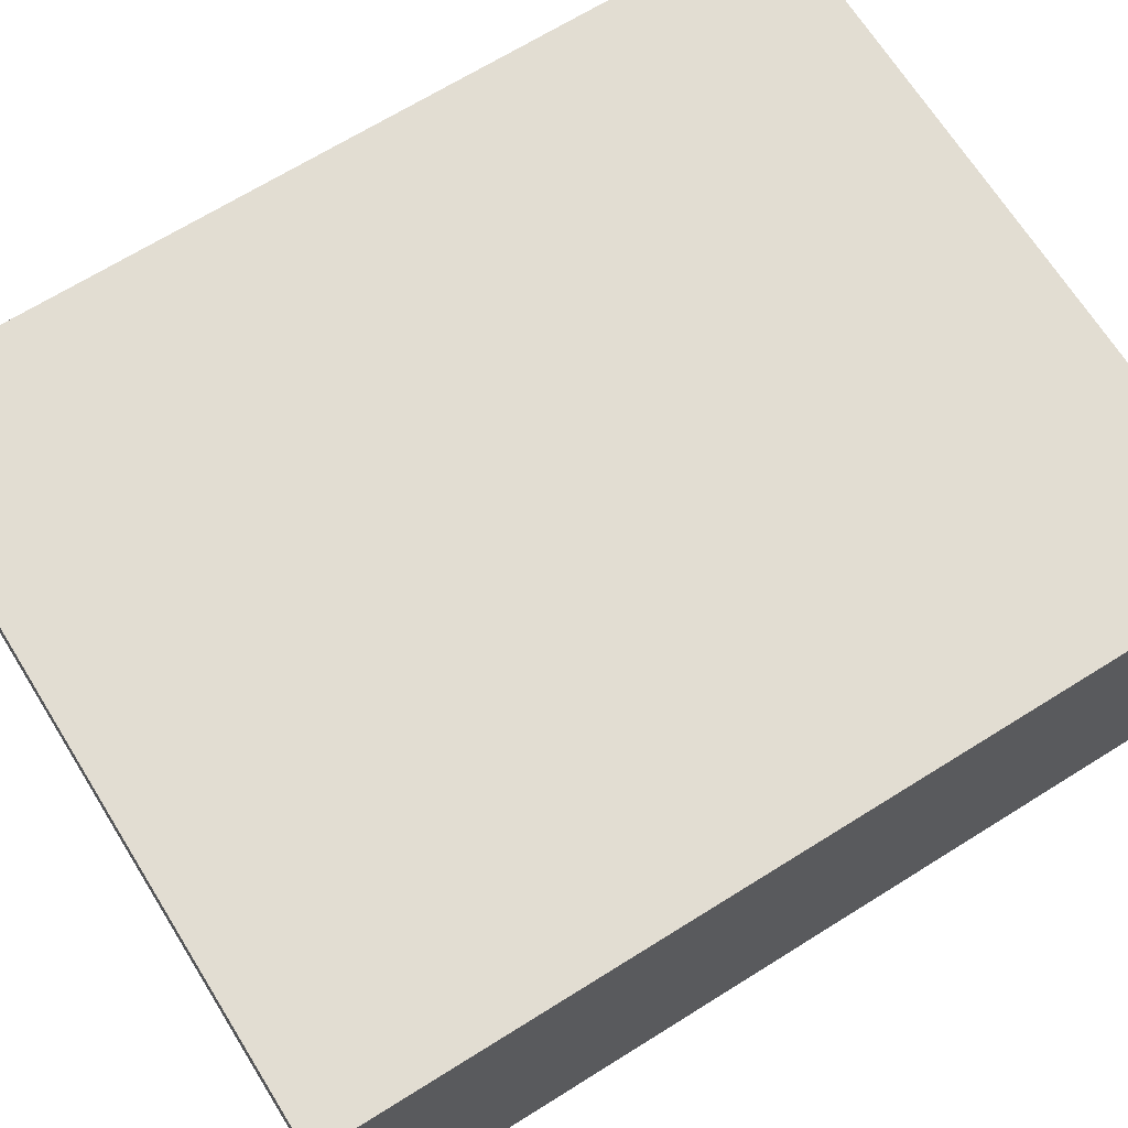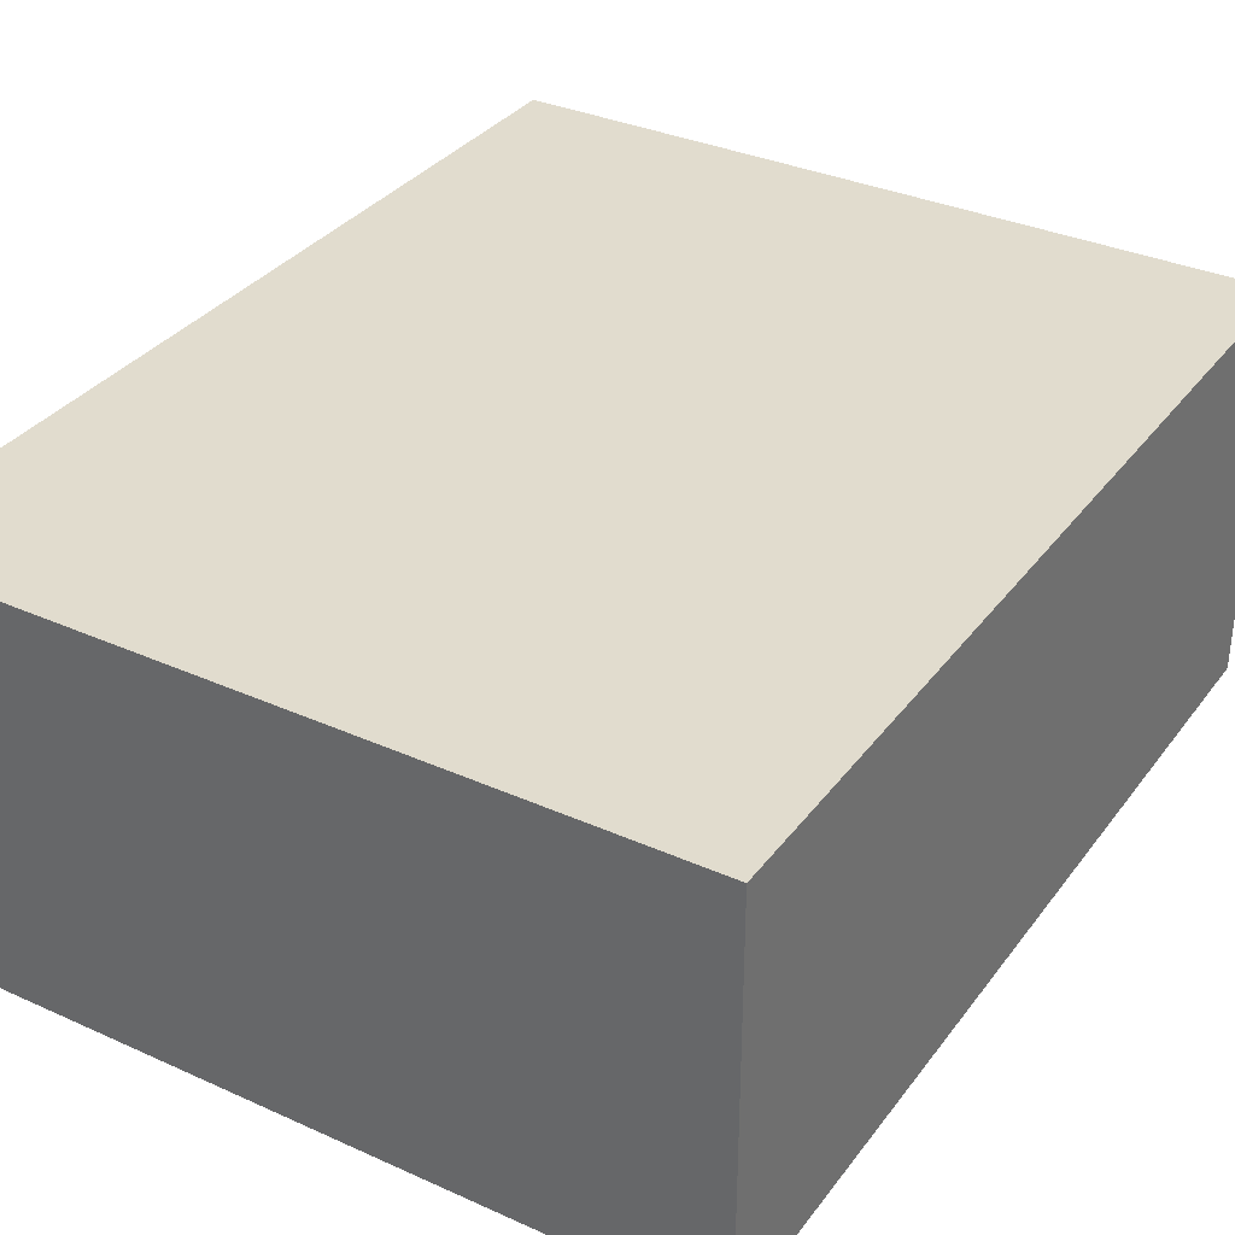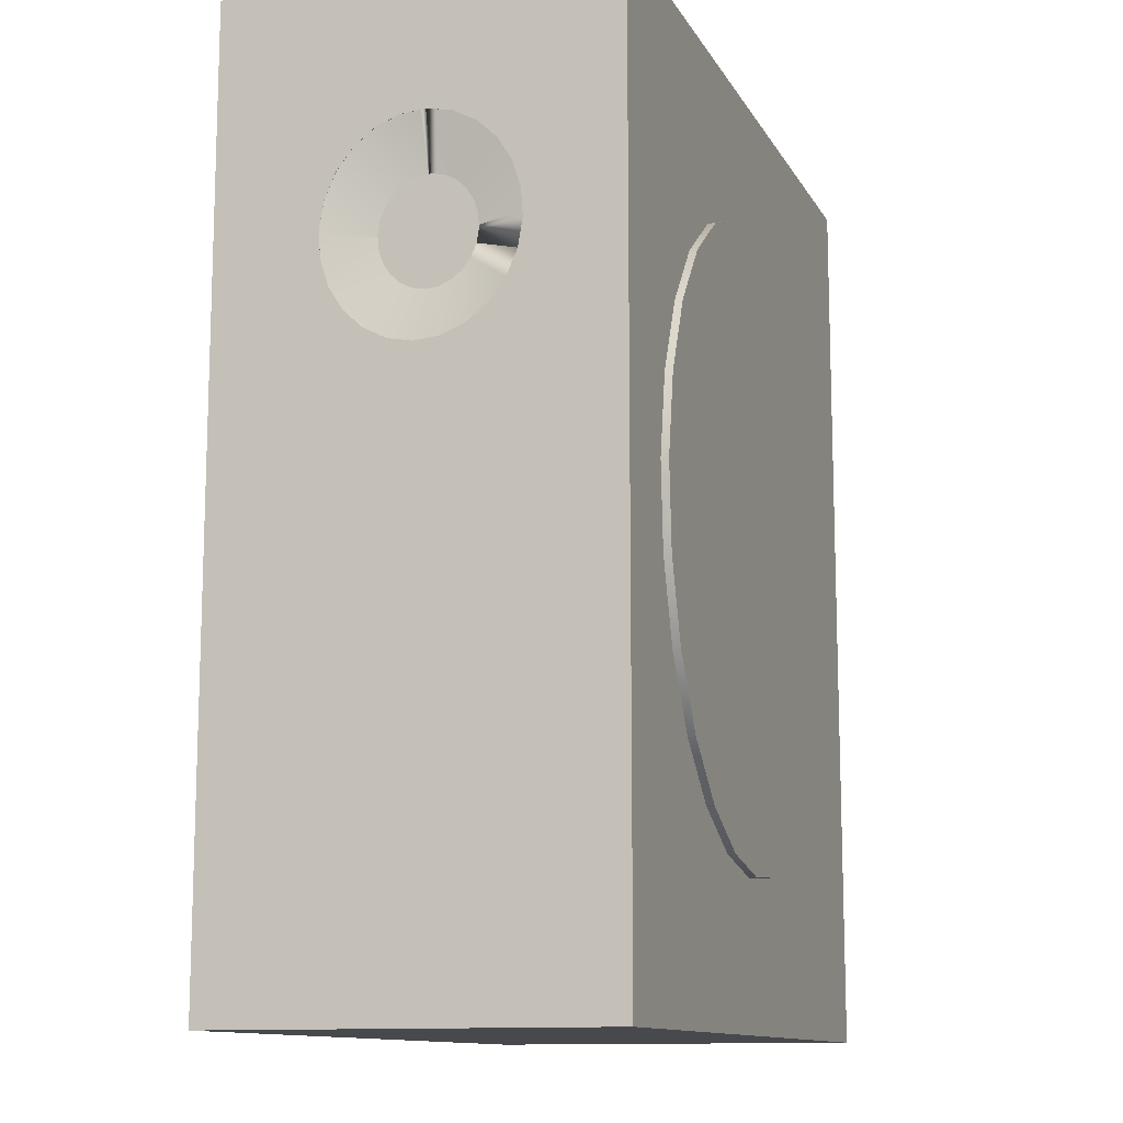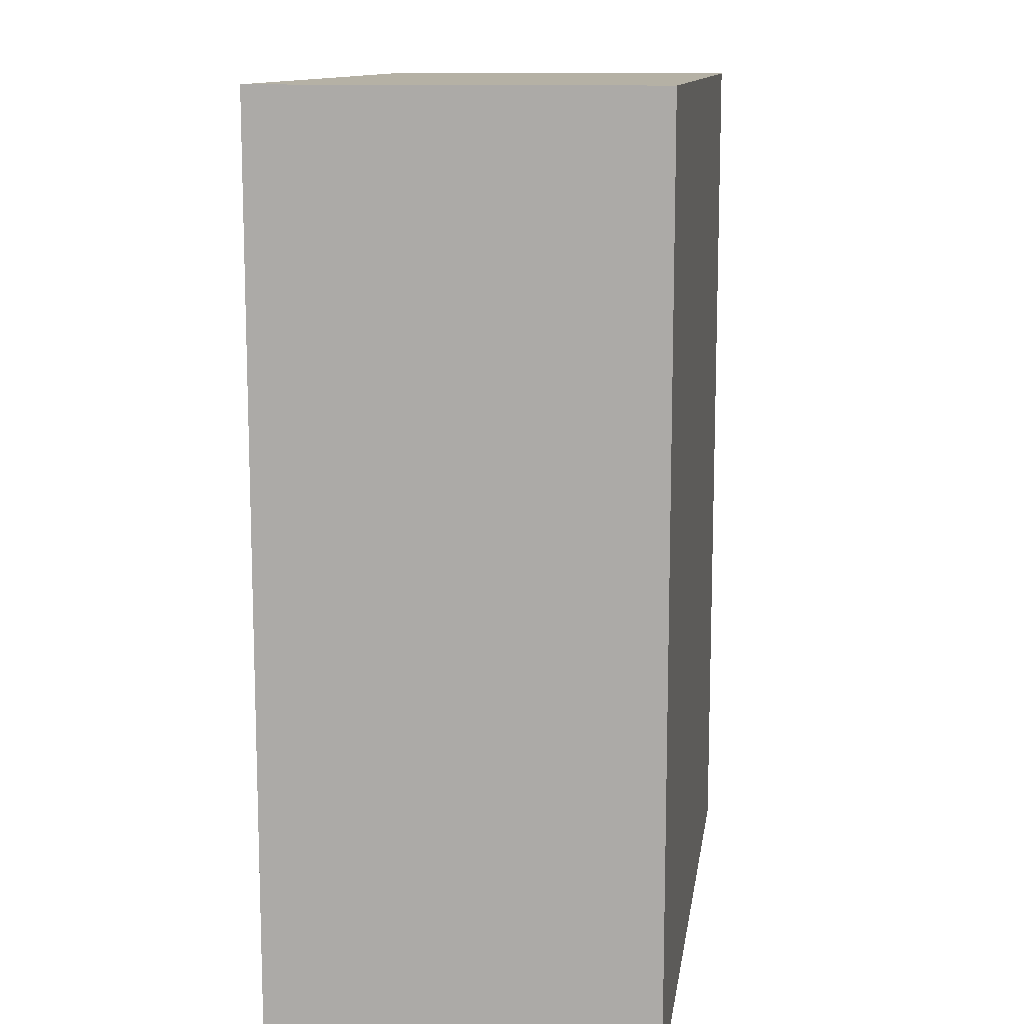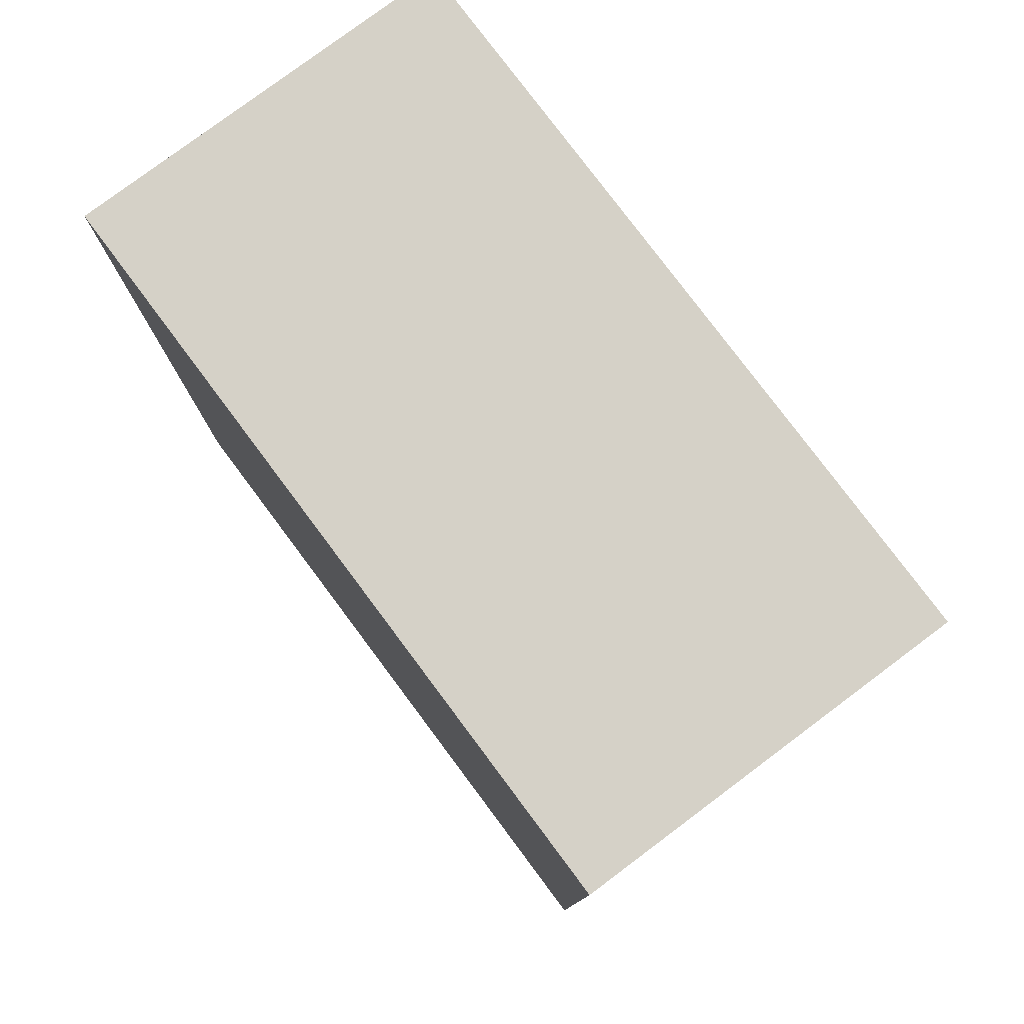
<metadata>
{"format":"obj","ext":"obj","renderer":"f3d","projection":"perspective","resolution":1024,"background":"white","views":[{"elev":68.3,"azim":-122.0,"up":"+Z"},{"elev":34.0,"azim":-148.7,"up":"+Z"},{"elev":-12.1,"azim":109.3,"up":"+Y"},{"elev":11.9,"azim":-81.8,"up":"+Y"},{"elev":79.1,"azim":53.2,"up":"+Y"}]}
</metadata>
<code>
g Mesh1 Group2 Group1 Model
v 74.07 8.119 -37.37
v 74.07 7.831 -37.46
v 73.62 7.585 -36.42
f 1 2 3
f 3 2 1
v 74.07 7.585 -37.48
f 2 4 3
f 3 4 2
v 74.07 7.525 -37.49
f 4 5 3
f 3 5 4
v 74.07 7.224 -37.44
f 5 6 3
f 3 6 5
v 74.07 6.948 -37.32
f 7 6 3
f 3 6 7
v 74.07 6.714 -37.14
f 8 7 3
f 3 7 8
v 74.07 6.54 -36.91
f 9 8 3
f 3 8 9
v 74.07 6.438 -36.65
f 10 9 3
f 3 9 10
v 74.07 6.418 -36.42
f 11 10 3
f 3 10 11
v 74.07 6.413 -36.37
f 11 3 12
f 12 3 11
v 74.07 6.469 -36.1
f 12 3 13
f 13 3 12
v 74.07 6.6 -35.85
f 13 3 14
f 14 3 13
v 74.07 6.799 -35.64
f 14 3 15
f 15 3 14
v 74.07 7.051 -35.48
f 15 3 16
f 16 3 15
v 74.07 7.34 -35.39
f 16 3 17
f 17 3 16
v 74.07 7.585 -35.37
f 17 3 18
f 18 3 17
v 74.07 7.645 -35.36
f 18 3 19
f 19 3 18
v 74.07 7.946 -35.41
f 3 20 19
v 74.07 8.223 -35.53
f 3 21 20
v 74.07 8.456 -35.71
f 3 22 21
v 74.07 8.63 -35.94
f 3 23 22
f 22 23 3
v 74.07 8.733 -36.2
f 3 24 23
v 74.07 8.752 -36.42
f 3 25 24
f 24 25 3
v 74.07 8.757 -36.48
f 3 26 25
f 25 26 3
v 74.07 8.735 -36.59
f 26 27 3
f 3 27 26
v 74.07 8.702 -36.75
f 27 28 3
f 3 28 27
v 74.07 8.57 -37
f 28 29 3
f 3 29 28
v 74.07 8.372 -37.21
f 29 30 3
f 3 30 29
f 30 1 3
f 3 1 30
f 23 24 3
f 21 22 3
f 20 21 3
f 19 20 3
g Mesh2 Group2 Group1 Model
l 5 6
l 4 5
l 2 4
l 1 2
l 30 1
l 29 30
l 28 29
l 27 28
l 26 27
l 25 26
l 24 25
l 23 24
l 22 23
l 21 22
l 20 21
l 19 20
l 18 19
l 17 18
l 16 17
l 15 16
l 14 15
l 13 14
l 12 13
l 11 12
l 10 11
l 9 10
l 8 9
l 7 8
l 6 7
l 3 11
l 3 18
l 3 25
l 3 4
g Mesh3 Group1 Model
v 73.08 4.859 -38.61
v 73.05 4.4 -38.53
v 73.05 4.4 -38.61
f 31 32 33
v 73.1 5.109 -38.53
f 32 31 34
f 33 32 31
v 72.78 3.531 -38.53
f 35 33 32
v 72.78 3.531 -38.61
f 33 35 36
f 36 35 33
v 72.31 2.769 -38.53
f 37 36 35
v 72.31 2.769 -38.61
f 36 37 38
f 38 37 36
v 71.68 2.167 -38.61
f 37 39 38
v 71.68 2.167 -38.53
f 39 37 40
f 38 39 37
v 72.04 7.743 -38.61
f 39 41 38
v 71.36 8.259 -38.61
f 39 42 41
v 70.93 1.765 -38.61
f 43 42 39
v 70.57 8.56 -38.61
f 43 44 42
v 70.11 1.592 -38.61
f 45 44 43
v 69.74 8.626 -38.61
f 45 46 44
v 69.28 1.658 -38.61
f 47 46 45
v 68.92 8.453 -38.61
f 47 48 46
v 68.5 1.959 -38.61
f 49 48 47
v 68.17 8.051 -38.61
f 49 50 48
v 67.81 2.475 -38.61
f 51 50 49
v 67.54 7.449 -38.61
f 51 52 50
v 67.26 3.17 -38.61
f 53 52 51
v 67.08 6.688 -38.61
f 53 54 52
v 66.9 3.998 -38.61
f 55 54 53
v 66.8 5.819 -38.61
f 55 56 54
v 66.76 5.109 -38.61
f 55 57 56
v 66.74 4.901 -38.61
f 57 55 58
f 58 55 57
v 66.74 4.901 -38.53
f 55 59 58
v 66.9 3.998 -38.53
f 59 55 60
f 60 55 59
f 53 60 55
v 67.26 3.17 -38.53
f 60 53 61
f 61 53 60
f 51 61 53
v 67.81 2.475 -38.53
f 61 51 62
f 62 51 61
v 68.5 1.959 -38.53
f 51 63 62
f 63 51 49
f 49 51 63
f 49 50 51
f 48 50 49
v 68.17 8.051 -38.53
f 64 48 50
v 68.92 8.453 -38.53
f 48 64 65
f 50 48 64
f 65 64 48
v 65.78 10.22 -38.53
f 64 66 65
v 67.54 7.449 -38.53
f 67 66 64
v 67.08 6.688 -38.53
f 68 66 67
v 66.8 5.819 -38.53
f 69 66 68
v 65.78 0 -38.53
f 66 69 70
f 70 69 66
v 66.76 5.109 -38.53
f 70 69 71
f 71 69 70
f 69 57 71
f 57 69 56
f 71 57 69
f 58 71 57
f 71 58 59
f 59 58 71
f 58 59 55
f 57 71 58
f 70 71 59
f 59 71 70
f 60 70 59
f 61 70 60
f 62 70 61
f 63 70 62
v 69.28 1.658 -38.53
f 72 70 63
v 74.07 0 -38.53
f 70 72 73
f 73 72 70
v 70.11 1.592 -38.53
f 73 72 74
f 74 72 73
f 47 74 72
f 74 47 45
f 45 47 74
f 45 46 47
f 44 46 45
v 69.74 8.626 -38.53
f 75 44 46
v 70.57 8.56 -38.53
f 44 75 76
f 46 44 75
f 76 75 44
v 74.07 10.22 -38.53
f 75 77 76
f 65 77 75
f 65 66 77
f 65 66 64
f 77 66 65
v 65.78 10.22 -34.23
f 78 77 66
v 74.07 10.22 -34.23
f 77 78 79
f 66 77 78
f 79 78 77
v 74.07 0 -34.23
f 78 80 79
v 65.78 0 -34.23
f 80 78 81
f 81 78 80
f 78 70 81
f 70 78 66
f 81 70 78
f 70 80 81
f 80 70 73
f 73 70 80
f 81 80 70
v 74.07 6.949 -37.32
f 73 82 80
v 74.07 7.225 -37.44
f 82 73 83
f 80 82 73
v 74.07 6.717 -37.14
f 80 82 84
f 84 82 80
v 73.85 6.341 -37.31
f 82 85 84
f 84 85 82
v 73.85 6.031 -37.13
f 84 85 86
f 86 85 84
v 73.85 6.145 -35.64
f 87 86 85
v 73.85 5.881 -35.85
f 88 86 87
v 73.85 5.8 -36.9
f 88 89 86
v 73.85 5.705 -36.1
f 90 89 88
v 73.85 5.663 -36.64
f 90 91 89
v 73.85 5.631 -36.37
f 91 90 92
f 92 90 91
v 74.07 6.418 -36.37
f 93 92 90
f 90 92 93
f 93 91 92
f 92 91 93
v 74.07 6.442 -36.65
f 94 91 93
f 94 89 91
f 91 89 94
f 89 91 90
f 88 89 90
f 86 89 88
v 74.07 6.544 -36.91
f 95 86 89
f 89 86 95
f 84 86 95
f 95 86 84
f 80 84 95
f 95 84 80
f 80 95 94
f 94 95 80
f 95 89 94
f 94 89 95
f 80 94 93
f 93 94 80
f 93 91 94
v 74.07 6.474 -36.1
f 96 80 93
v 74.07 6.605 -35.85
f 97 80 96
v 74.07 6.803 -35.64
f 98 80 97
v 74.07 7.054 -35.48
f 99 80 98
f 80 99 79
f 79 99 80
v 74.07 7.342 -35.39
f 79 99 100
f 100 99 79
v 73.85 6.481 -35.48
f 100 99 101
f 101 99 100
f 99 98 101
f 101 98 99
f 98 87 101
f 101 87 98
f 87 85 101
f 85 86 87
f 87 86 88
f 97 88 87
f 87 88 97
f 97 96 88
f 88 96 97
f 96 90 88
f 96 93 90
f 90 93 96
f 93 80 96
f 96 80 97
f 97 80 98
f 98 80 99
f 98 97 87
f 87 97 98
f 88 90 96
f 101 85 87
v 73.85 6.709 -37.43
f 101 85 102
f 102 85 101
f 82 102 85
f 85 102 82
f 83 102 82
v 73.85 7.11 -37.48
f 83 103 102
f 102 103 83
v 73.85 6.865 -35.39
f 104 102 103
f 101 102 104
f 104 102 101
f 103 102 104
v 73.85 7.271 -35.37
f 104 103 105
f 105 103 104
v 73.85 7.516 -37.46
f 105 103 106
f 106 103 105
v 74.07 7.525 -37.49
f 107 106 103
f 103 106 107
v 74.07 7.829 -37.46
f 108 106 107
f 107 106 108
v 73.85 7.9 -37.36
f 108 109 106
f 106 109 108
v 73.85 7.672 -35.42
f 110 106 109
f 105 106 110
f 110 106 105
f 109 106 110
v 73.85 8.04 -35.54
f 110 109 111
f 111 109 110
v 73.85 8.236 -37.21
f 111 109 112
f 112 109 111
v 74.07 8.116 -37.37
f 113 112 109
f 109 112 113
v 74.07 8.368 -37.21
f 114 112 113
f 113 112 114
v 73.85 8.5 -37
f 115 112 114
v 73.85 8.35 -35.72
f 116 112 115
f 111 112 116
f 116 112 111
f 115 112 116
f 114 112 115
v 74.07 8.566 -37
f 115 114 117
f 117 114 115
f 114 77 117
f 113 77 114
f 108 77 113
f 107 77 108
f 83 77 107
f 83 73 77
f 83 73 82
f 77 73 83
v 73.11 5.317 -38.53
f 73 118 77
f 73 34 118
f 73 32 34
f 73 35 32
f 73 37 35
f 73 40 37
v 70.93 1.765 -38.53
f 73 119 40
f 73 74 119
f 119 74 73
f 45 119 74
f 119 45 43
f 43 45 119
f 43 44 45
f 42 44 43
f 76 42 44
v 71.36 8.259 -38.53
f 42 76 120
f 44 42 76
f 120 76 42
f 76 77 120
f 76 77 75
f 120 77 76
v 72.04 7.743 -38.53
f 120 77 121
f 121 77 120
v 72.59 7.048 -38.53
f 121 77 122
f 122 77 121
v 72.95 6.22 -38.53
f 122 77 123
f 123 77 122
f 123 77 118
f 118 77 123
f 77 118 73
f 118 34 73
v 73.11 5.317 -38.61
f 34 124 118
v 73.1 5.109 -38.61
f 124 34 125
f 125 34 124
f 34 31 125
f 34 31 32
f 125 31 34
f 31 124 125
v 72.95 6.22 -38.61
f 31 126 124
f 33 126 31
f 36 126 33
v 72.59 7.048 -38.61
f 36 127 126
f 38 127 36
f 38 41 127
f 38 41 39
f 127 41 38
f 41 122 127
f 122 41 121
f 127 122 41
f 123 127 122
f 127 123 126
f 126 123 127
f 118 126 123
f 126 118 124
f 124 118 126
f 118 124 34
f 123 126 118
f 124 126 31
f 31 126 33
f 33 126 36
f 126 127 36
f 36 127 38
f 125 124 31
f 122 127 123
f 121 41 122
f 41 120 121
f 120 41 42
f 42 41 120
f 41 42 39
f 39 42 43
f 40 43 39
f 43 40 119
f 39 43 40
f 119 40 43
f 40 119 73
f 37 40 73
f 40 37 39
f 35 37 73
f 35 36 37
f 32 35 73
f 32 33 35
f 34 32 73
f 121 120 41
f 75 77 65
f 46 65 75
f 65 46 48
f 48 46 65
f 46 48 47
f 47 48 49
f 72 49 47
f 49 72 63
f 47 49 72
f 63 72 49
f 63 70 72
f 62 70 63
f 61 70 62
f 60 70 61
f 59 70 60
f 62 63 51
f 72 74 47
f 75 65 46
f 74 119 45
f 107 77 83
f 108 77 107
f 113 77 108
f 114 77 113
f 117 77 114
v 74.07 8.697 -36.75
f 117 77 128
f 128 77 117
v 74.07 8.752 -36.48
f 128 77 129
f 129 77 128
f 79 129 77
v 74.07 8.728 -36.21
f 79 130 129
v 74.07 8.626 -35.95
f 79 131 130
v 74.07 8.453 -35.72
f 79 132 131
v 74.07 8.221 -35.54
f 79 133 132
v 74.07 7.946 -35.42
f 79 134 133
v 74.07 7.646 -35.37
f 79 135 134
f 79 100 135
f 135 100 79
f 100 104 135
f 100 101 104
f 104 101 100
f 135 104 100
f 135 104 105
f 105 104 135
f 135 105 134
f 134 105 135
f 134 105 110
f 110 105 134
f 134 110 111
f 111 110 134
f 134 111 133
f 133 111 134
f 133 111 116
f 116 111 133
f 133 116 132
f 132 116 133
v 73.85 8.581 -35.94
f 116 136 132
f 116 115 136
f 136 115 116
v 73.85 8.676 -36.75
f 136 115 137
f 137 115 136
f 137 115 117
f 117 115 137
f 137 117 128
f 128 117 137
v 73.85 8.75 -36.48
f 138 137 128
v 73.85 8.717 -36.2
f 139 137 138
f 136 137 139
f 139 137 136
f 138 137 139
f 128 137 138
f 138 128 129
f 129 128 138
f 130 138 129
f 139 138 130
f 130 138 139
f 129 138 130
f 129 130 79
f 130 131 79
f 131 139 130
f 136 139 131
f 131 139 136
f 130 139 131
f 132 136 131
f 132 136 116
f 131 136 132
f 131 132 79
f 132 133 79
f 133 134 79
f 134 135 79
f 77 129 79
f 113 109 108
f 108 109 113
f 107 103 83
f 83 103 107
f 82 102 83
f 79 80 78
f 66 78 70
f 64 66 67
f 67 66 68
f 68 66 69
f 68 56 69
f 56 68 54
f 69 56 68
f 56 69 57
f 56 57 55
f 54 56 55
f 54 68 56
f 67 54 68
f 54 67 52
f 68 54 67
f 52 67 54
f 67 50 52
f 50 67 64
f 52 50 67
f 50 52 51
f 51 52 53
f 52 54 53
f 53 54 55
f 55 60 53
f 53 61 51
f 64 67 50
g Mesh4 Group1 Model
l 127 41
l 126 127
l 124 126
l 125 124
l 31 125
l 33 31
l 36 33
l 38 36
l 39 38
l 43 39
l 45 43
l 47 45
l 49 47
l 51 49
l 53 51
l 55 53
l 58 55
l 57 58
l 56 57
l 54 56
l 52 54
l 50 52
l 48 50
l 46 48
l 44 46
l 42 44
l 41 42
g Mesh5 Group1 Model
l 78 66
l 79 78
l 77 79
l 66 77
l 70 66
l 81 70
l 80 81
l 73 80
l 70 73
l 73 77
l 80 79
l 81 78
g Mesh6 Group1 Model
l 84 95
l 82 84
l 83 82
l 107 83
l 108 107
l 113 108
l 114 113
l 117 114
l 128 117
l 129 128
l 130 129
l 131 130
l 132 131
l 133 132
l 134 133
l 135 134
l 100 135
l 99 100
l 98 99
l 97 98
l 96 97
l 93 96
l 94 93
l 95 94
g Mesh7 Group1 Model
l 102 85
l 103 102
l 106 103
l 109 106
l 112 109
l 115 112
l 137 115
l 138 137
l 139 138
l 136 139
l 116 136
l 111 116
l 110 111
l 105 110
l 104 105
l 101 104
l 87 101
l 88 87
l 90 88
l 92 90
l 91 92
l 89 91
l 86 89
l 85 86
g Mesh8 Group1 Model
l 37 35
l 40 37
l 119 40
l 74 119
l 72 74
l 63 72
l 62 63
l 61 62
l 60 61
l 59 60
l 71 59
l 69 71
l 68 69
l 67 68
l 64 67
l 65 64
l 75 65
l 76 75
l 120 76
l 121 120
l 122 121
l 123 122
l 118 123
l 34 118
l 32 34
l 35 32

</code>
